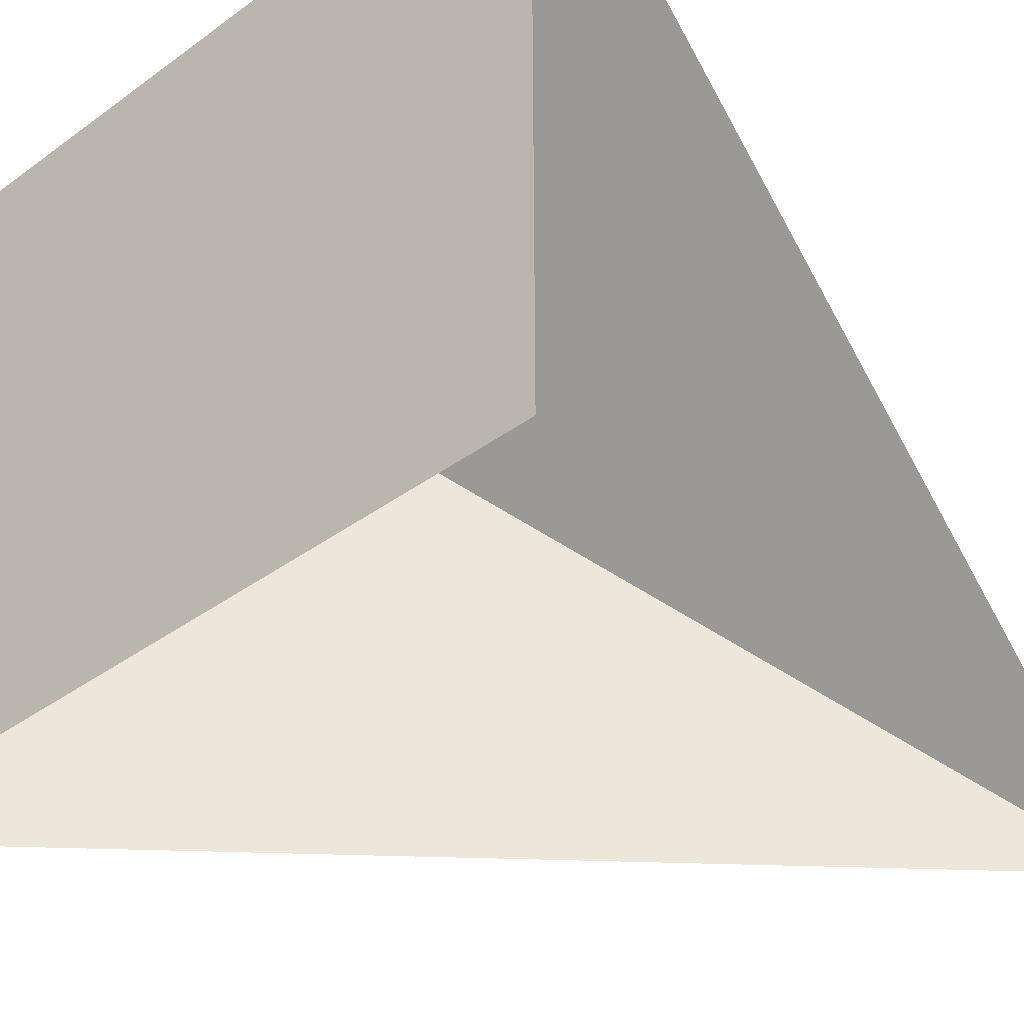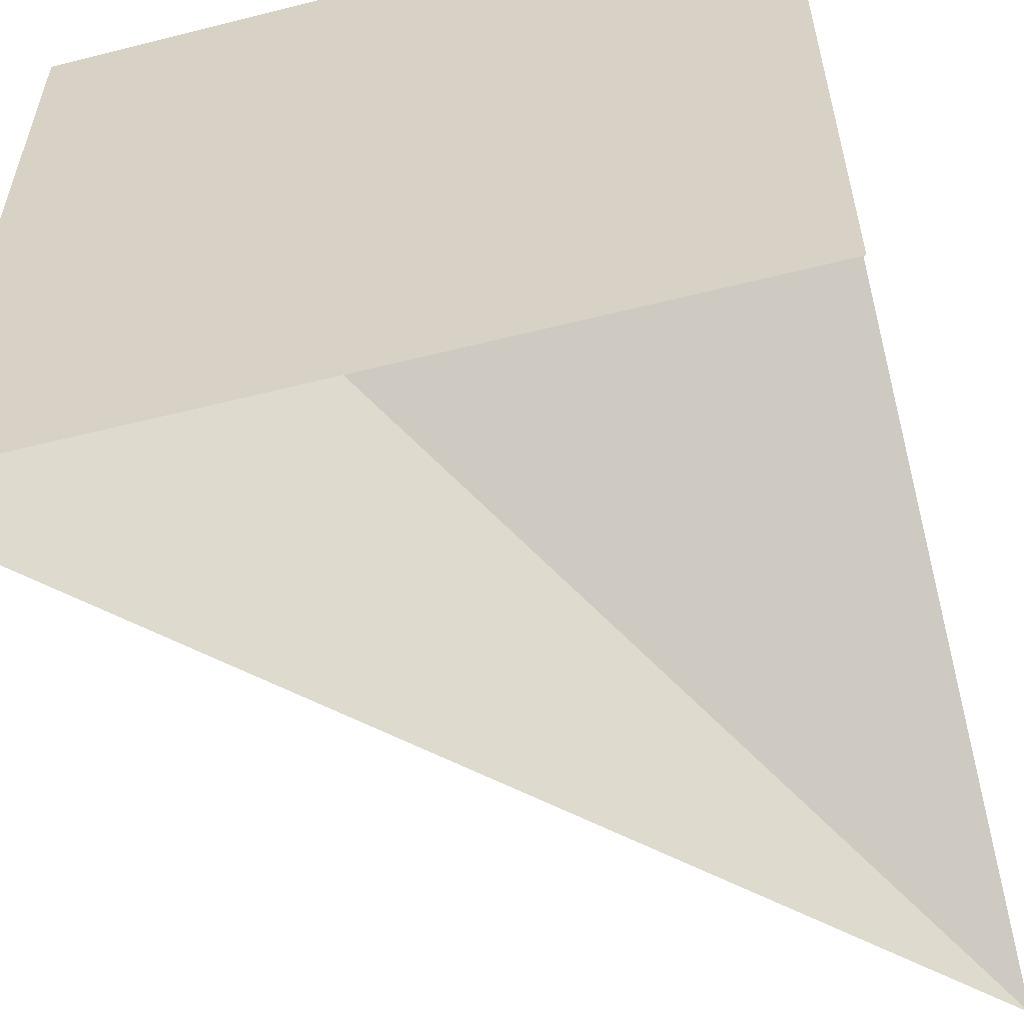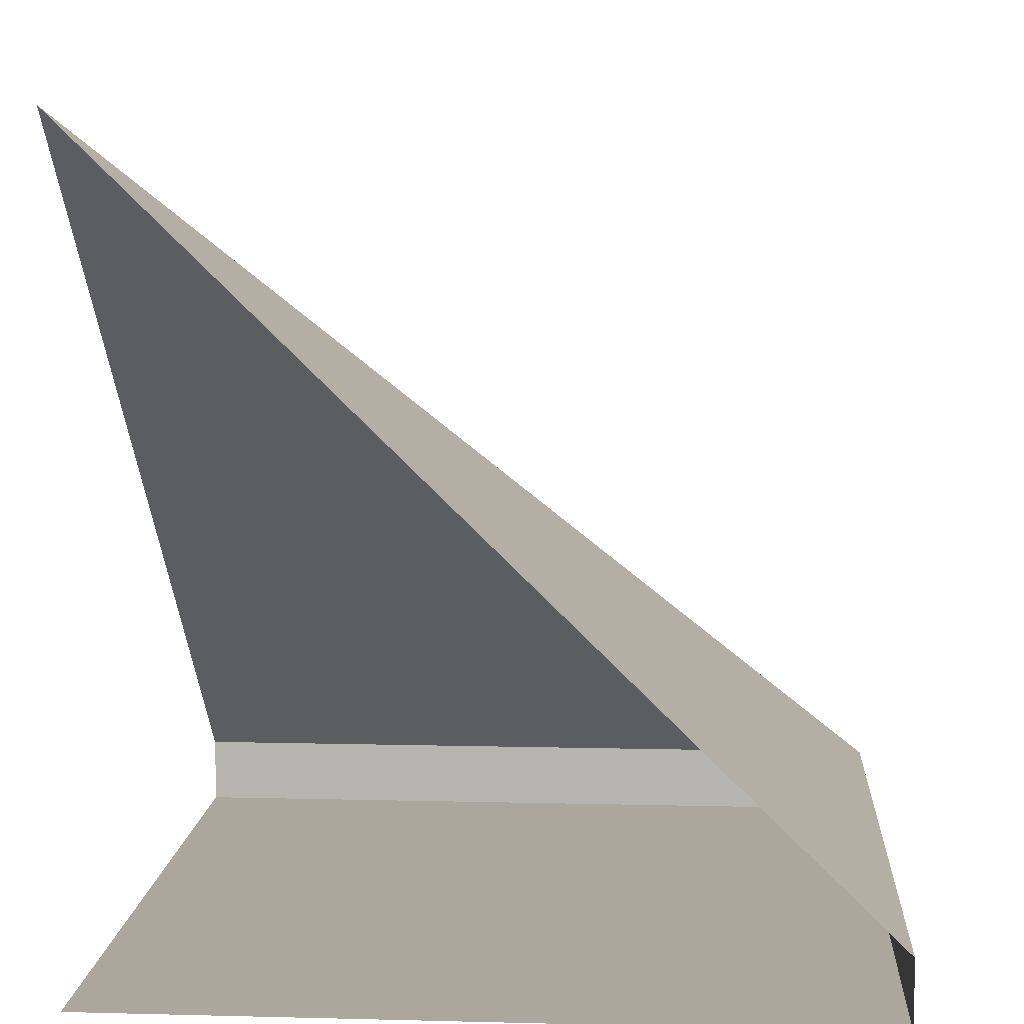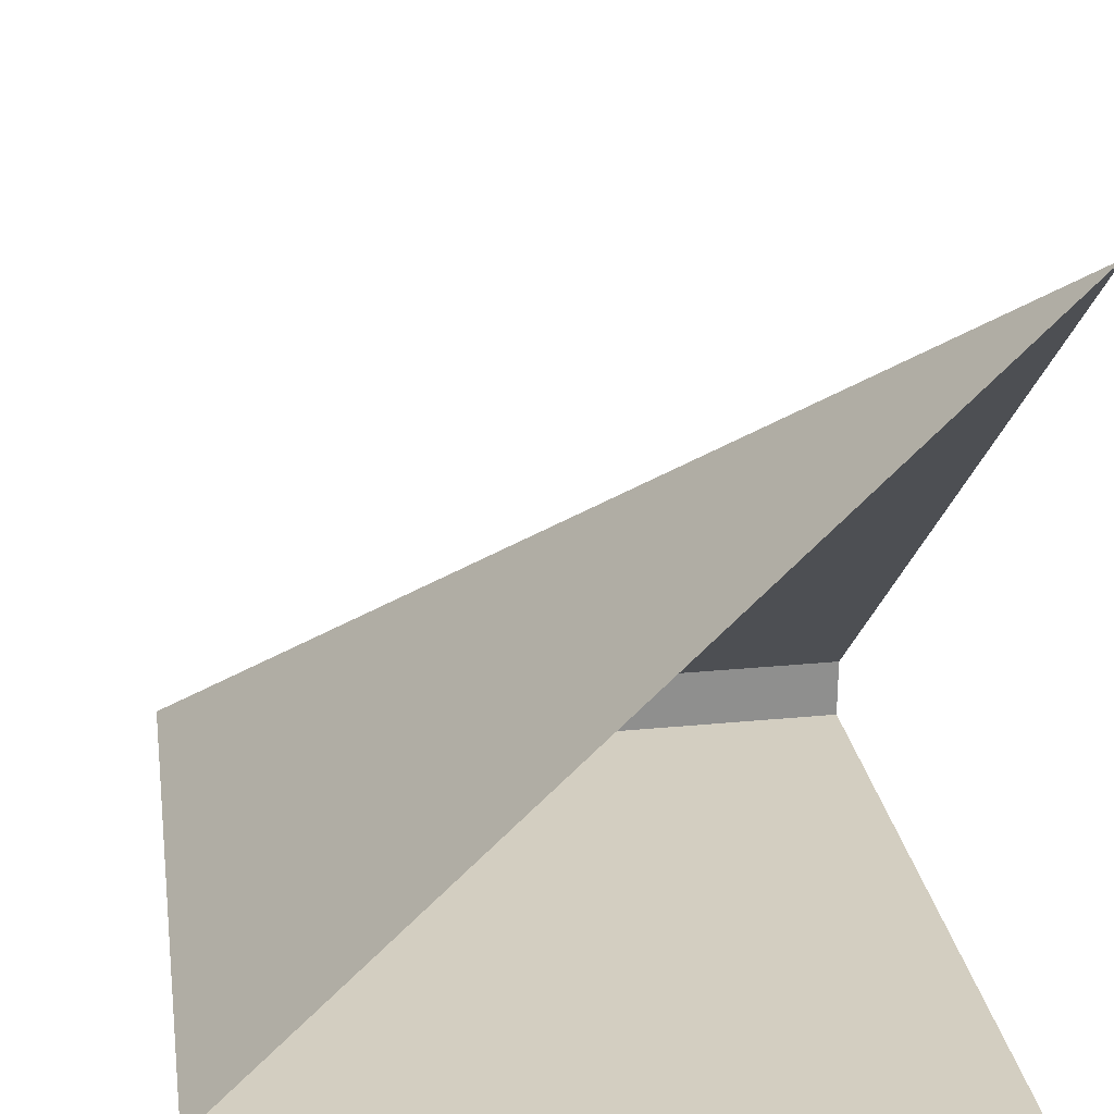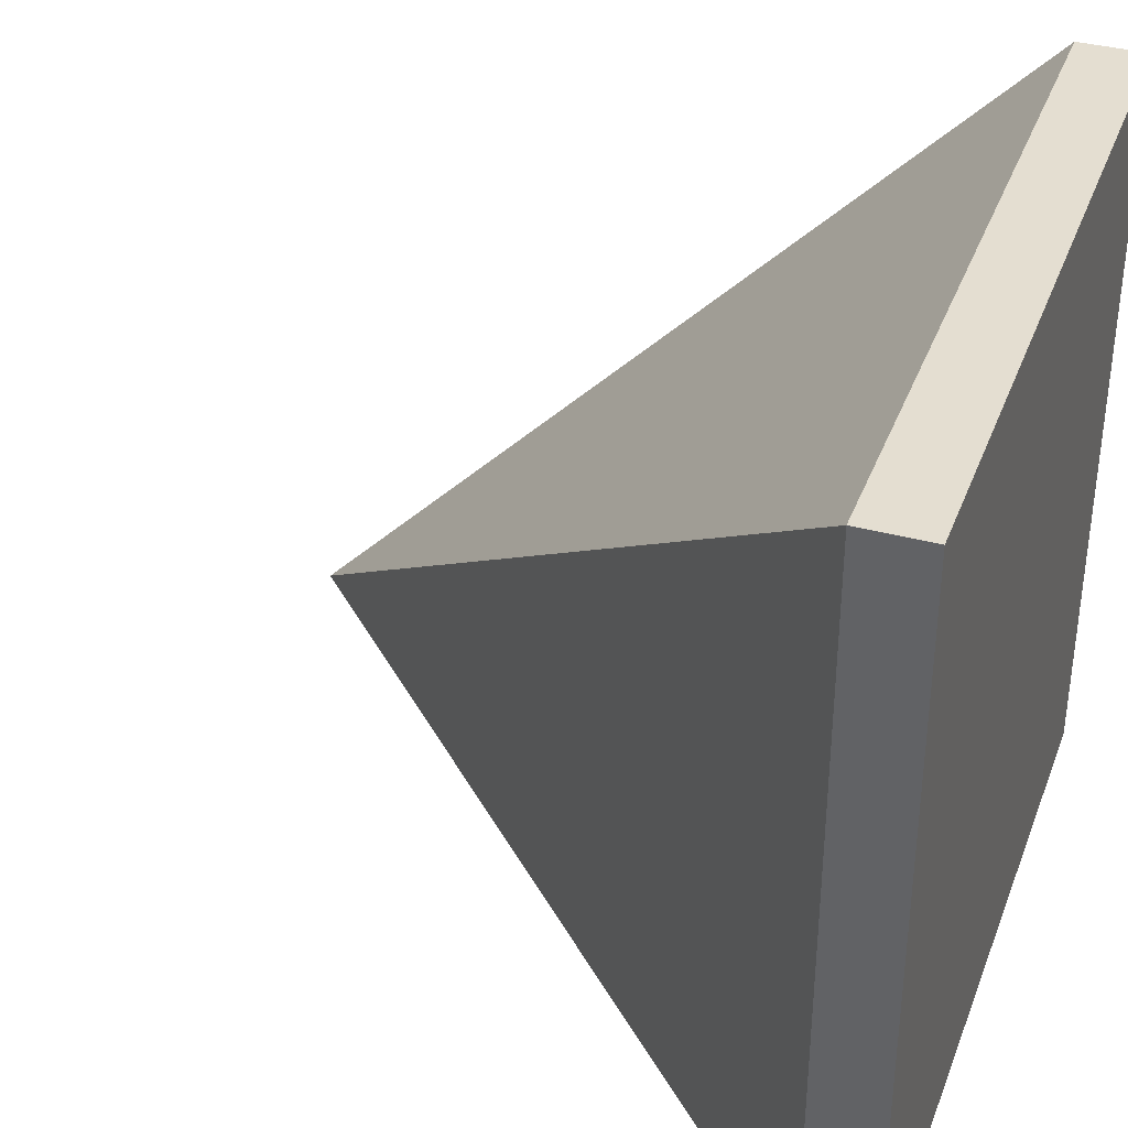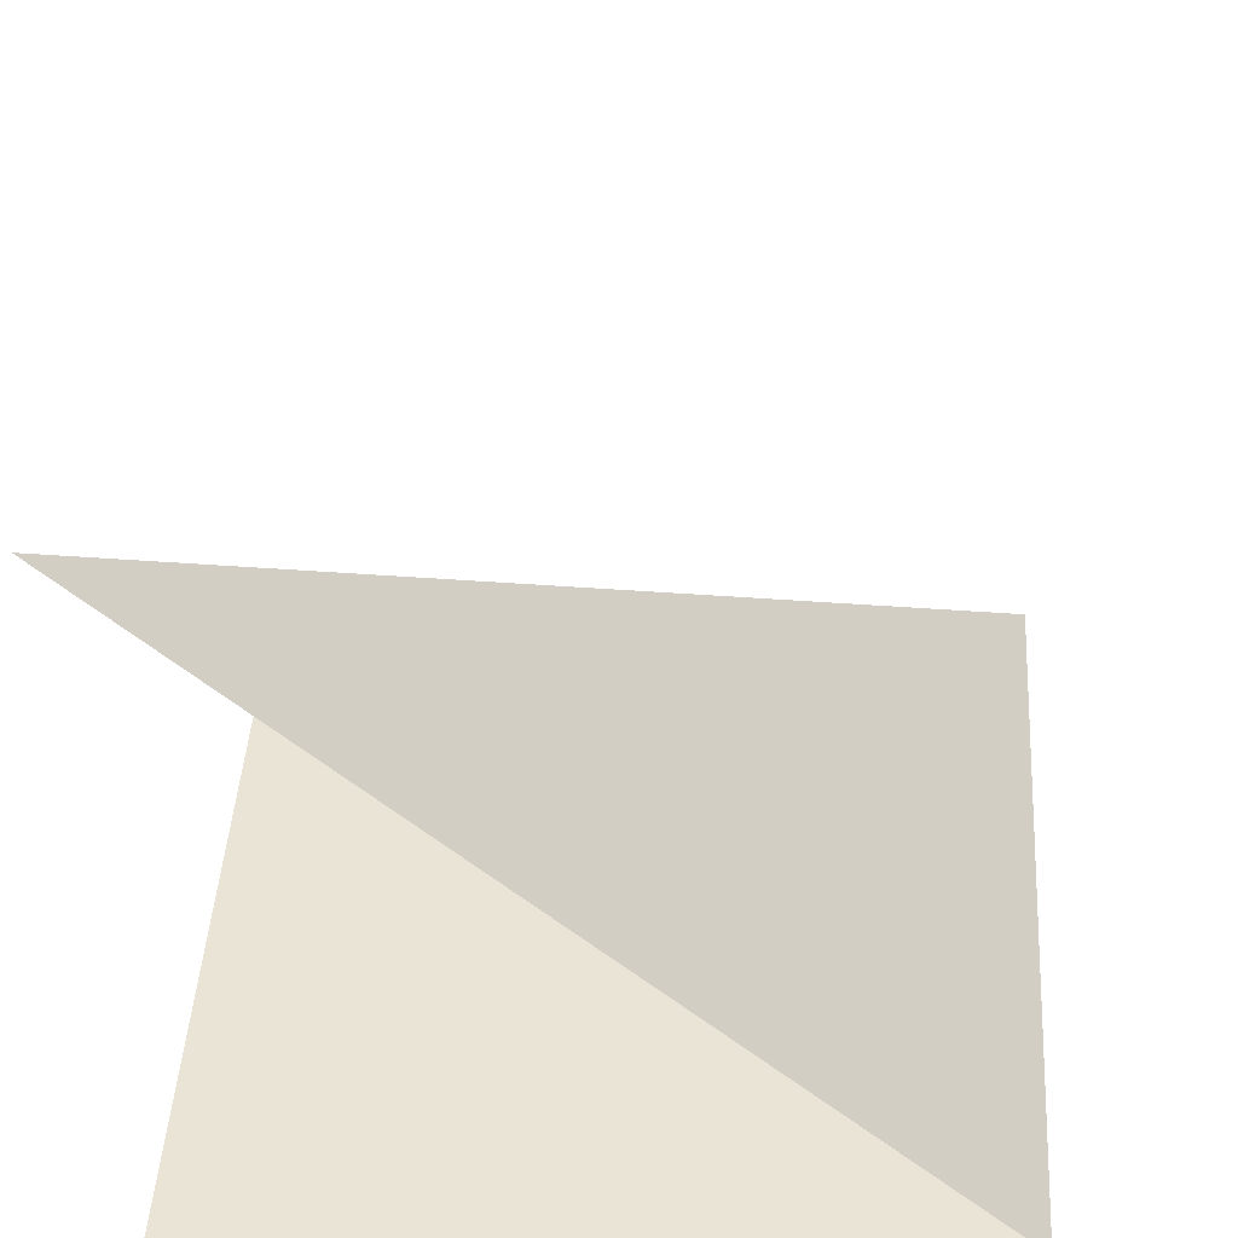
<metadata>
{"format":"obj","ext":"obj","renderer":"f3d","projection":"perspective","resolution":1024,"background":"white","views":[{"elev":-40.4,"azim":41.6,"up":"+Z"},{"elev":-56.1,"azim":14.8,"up":"+Z"},{"elev":8.3,"azim":-176.0,"up":"+Y"},{"elev":25.3,"azim":81.1,"up":"+Y"},{"elev":36.5,"azim":-70.6,"up":"+Z"},{"elev":43.9,"azim":-176.3,"up":"+Y"}]}
</metadata>
<code>
o obj_upper_back_right_Cube.076
v 1 0 0.7295
v 0.2705 0 0.7295
v 0.0625 0 0.9375
v 0.2705 0 0
v 1 0.08333 0.9375
v 0.0625 0.08333 0.9375
v 1 0.9932 0
v 0.0625 0.08333 0
v 0.25 0 0.75
v 0.25 0 0
v 1 0 0.75
v 1 0 0.9375
v 0.0625 0 -0
v 1 0 0
f 3 8 13
f 6 5 7
f 2 10 4
f 2 11 9
f 9 12 3
f 12 6 3
f 2 14 1
f 3 6 8
f 2 9 10
f 2 1 11
f 13 10 9
f 9 11 12
f 3 13 9
f 12 5 6
f 2 4 14
f 8 6 7

</code>
